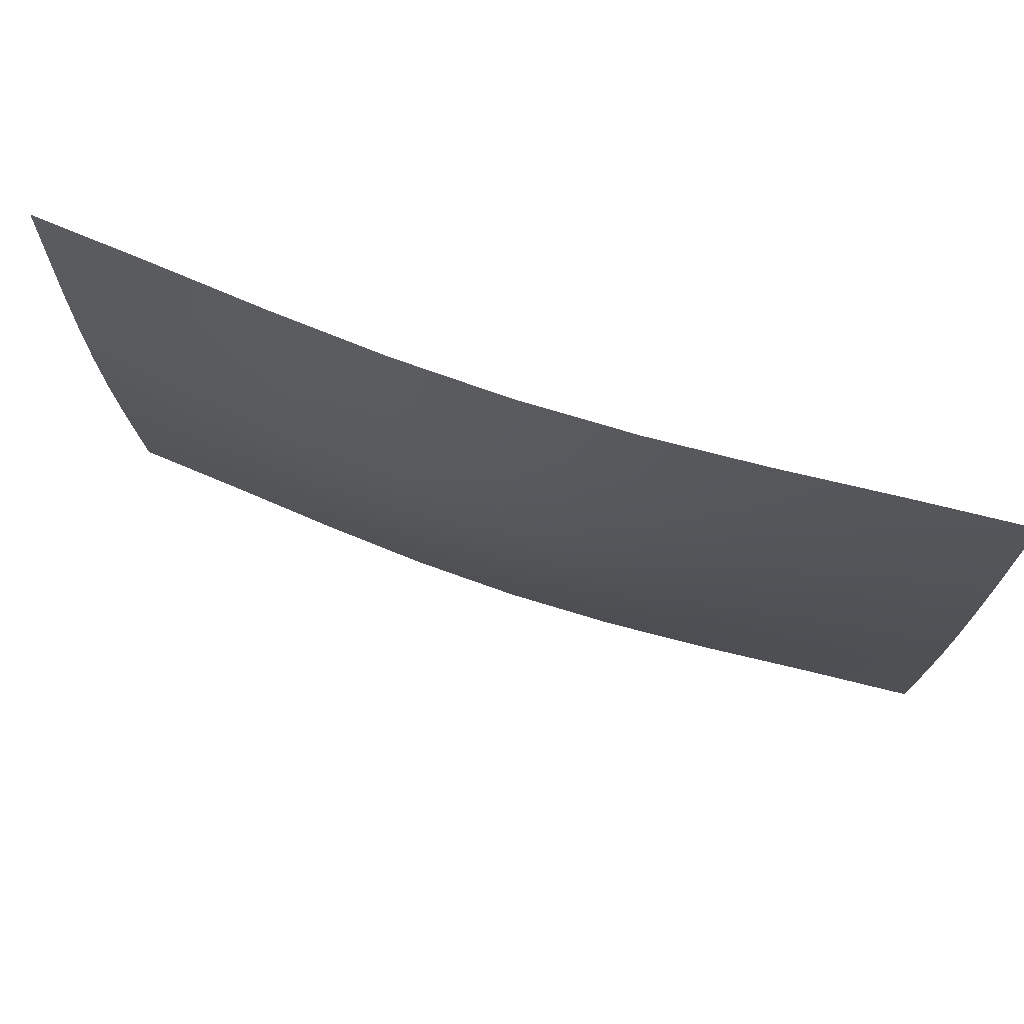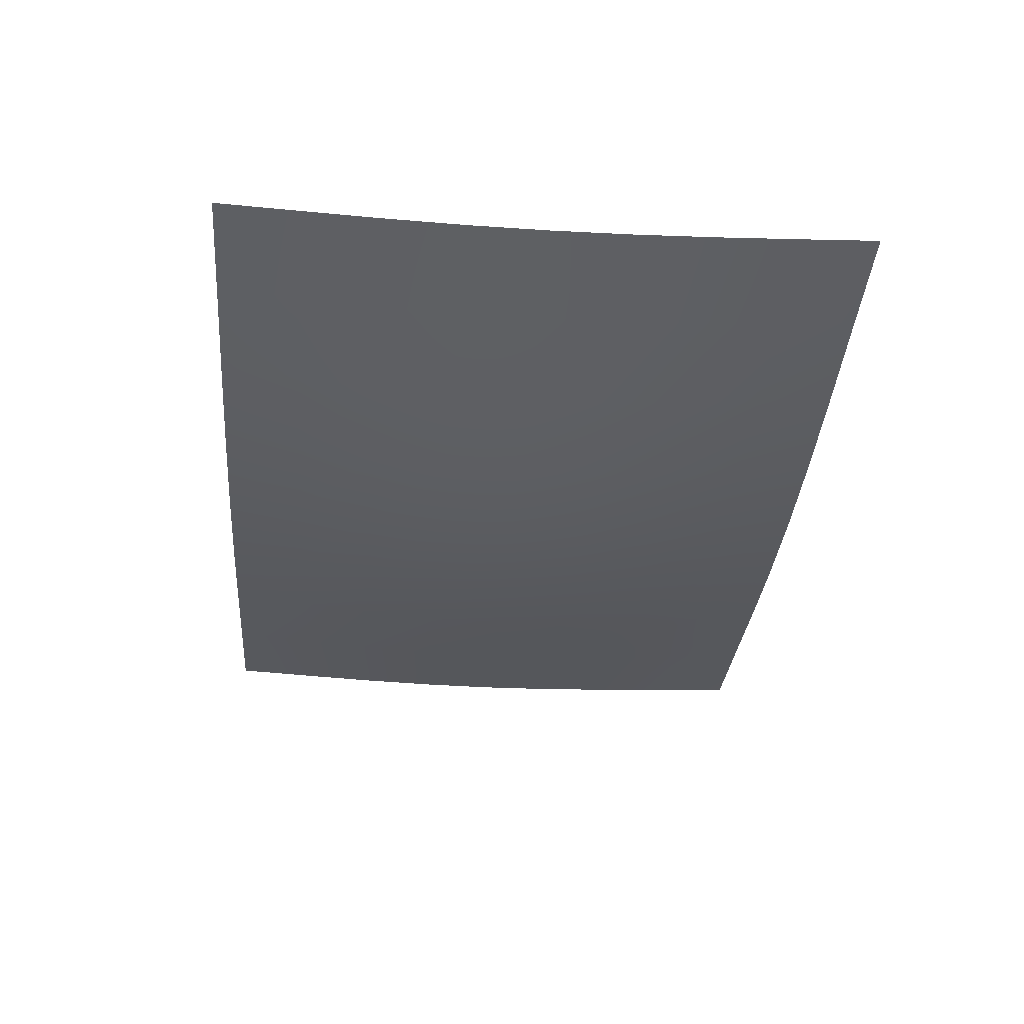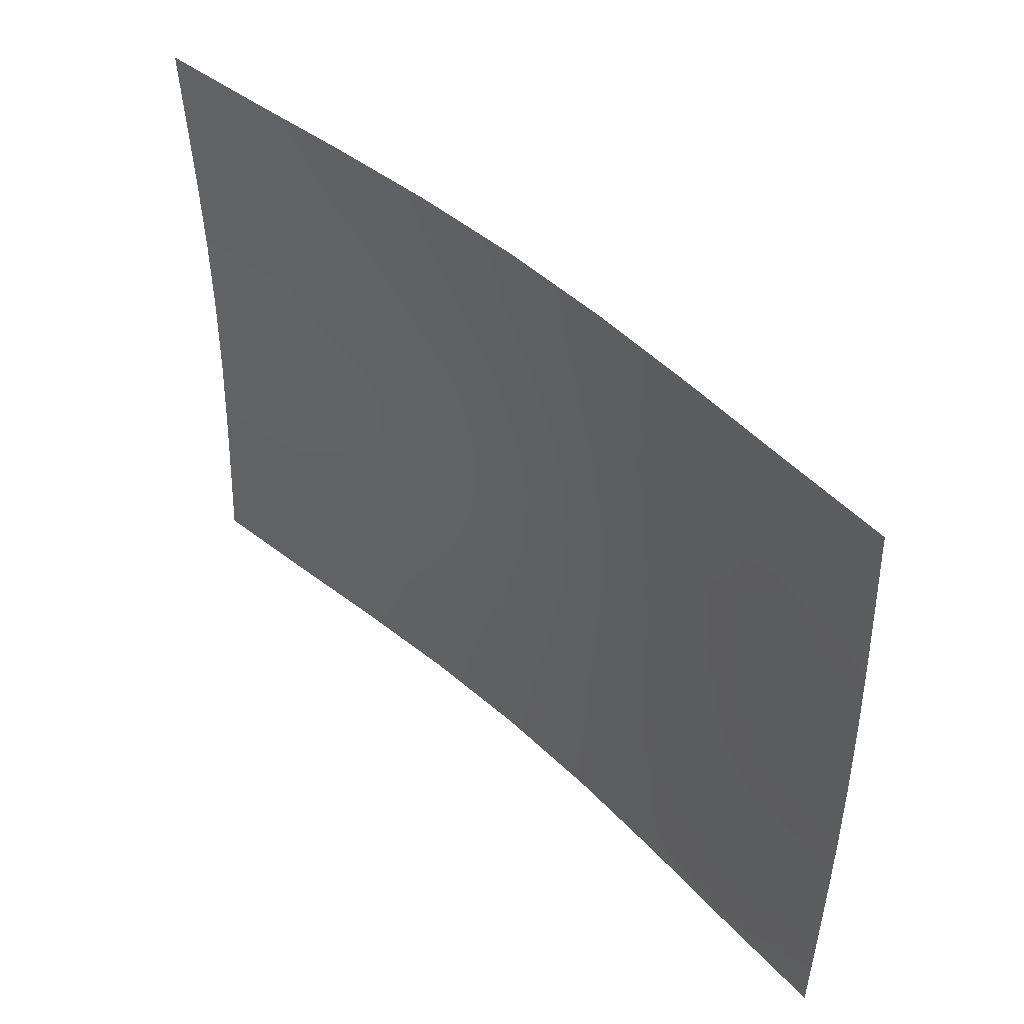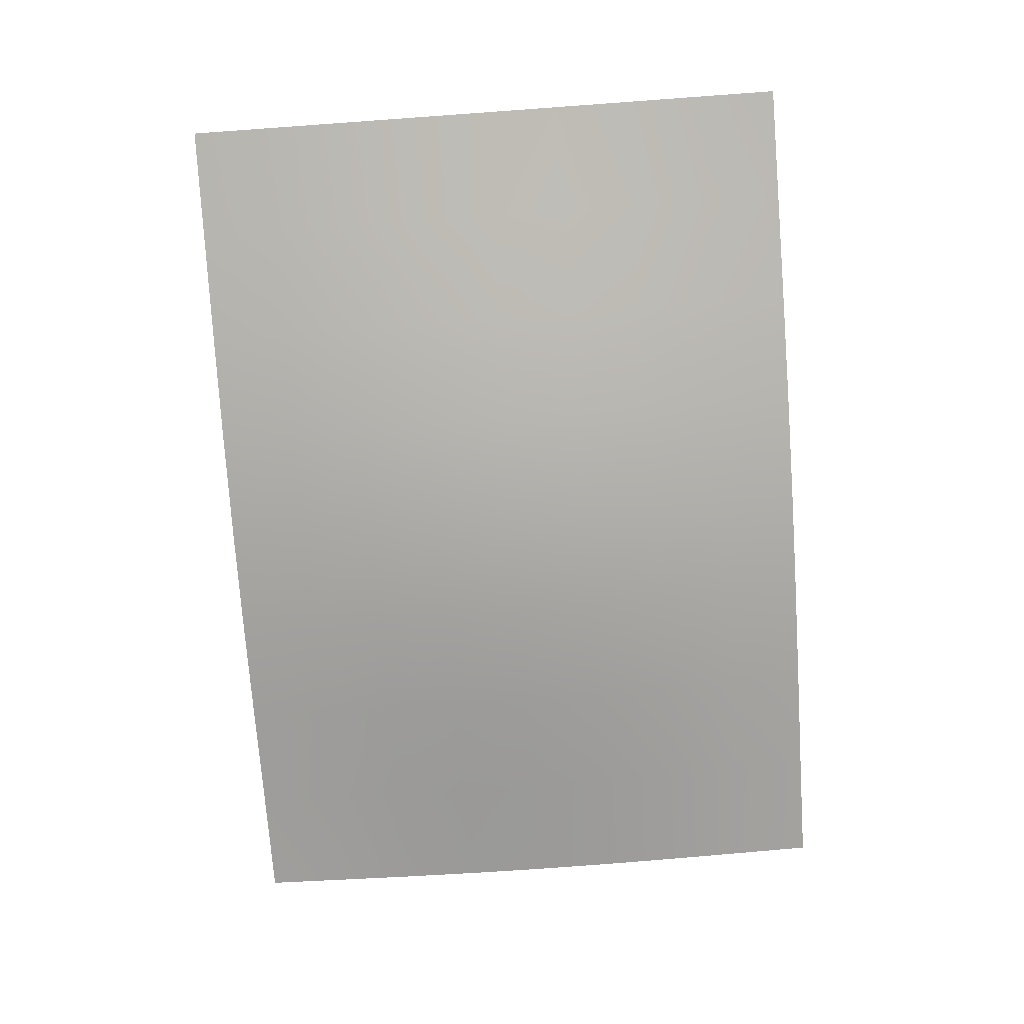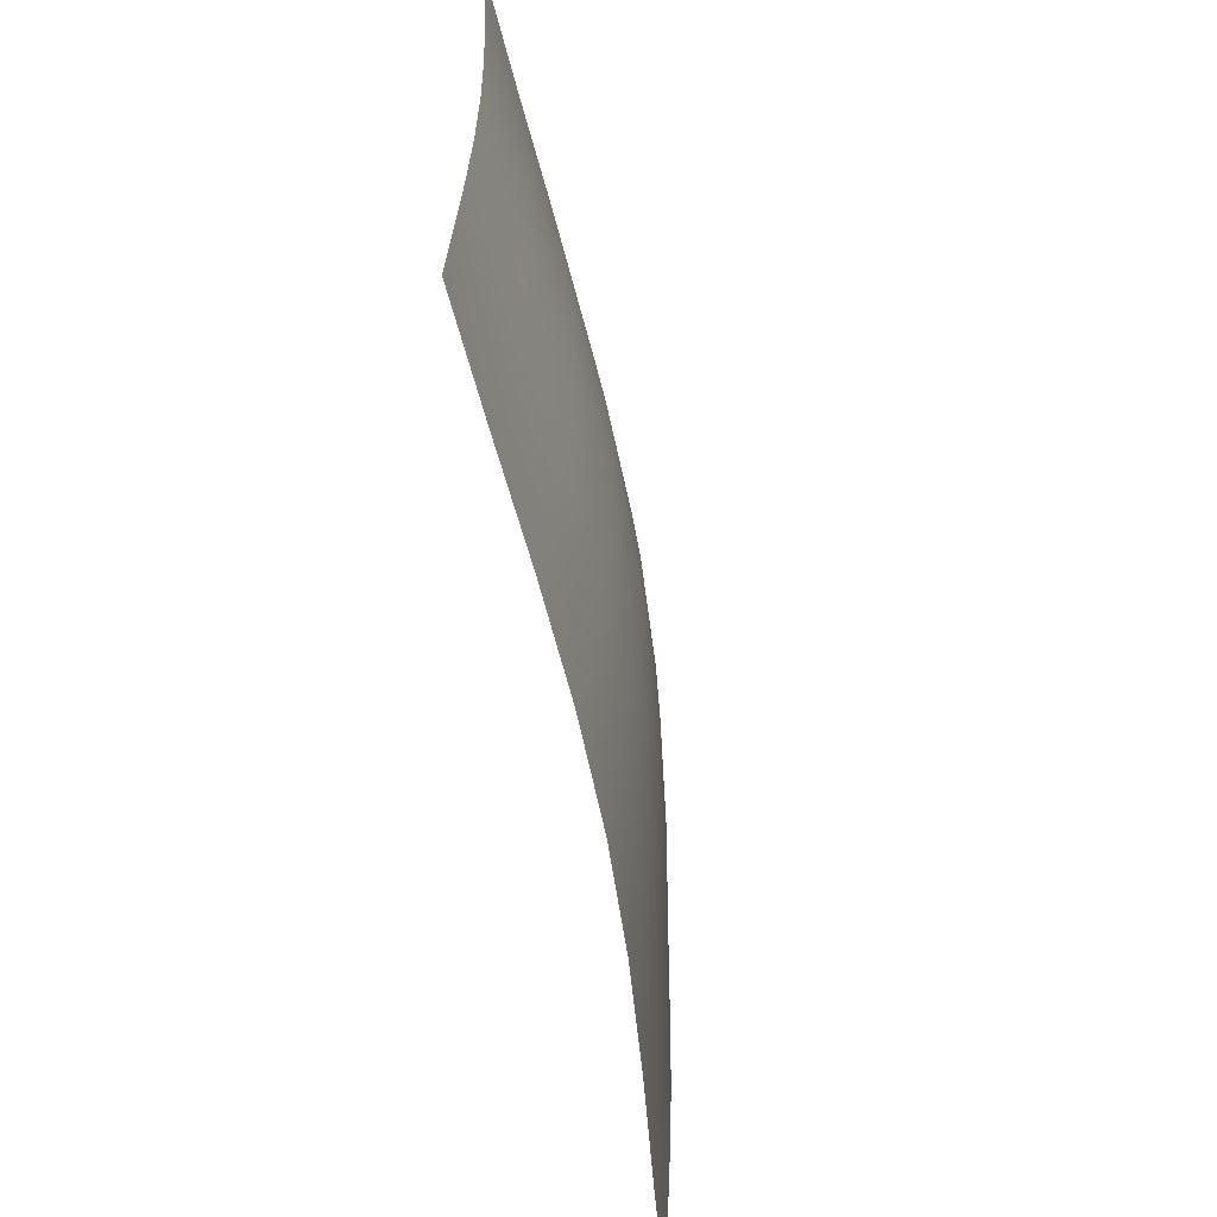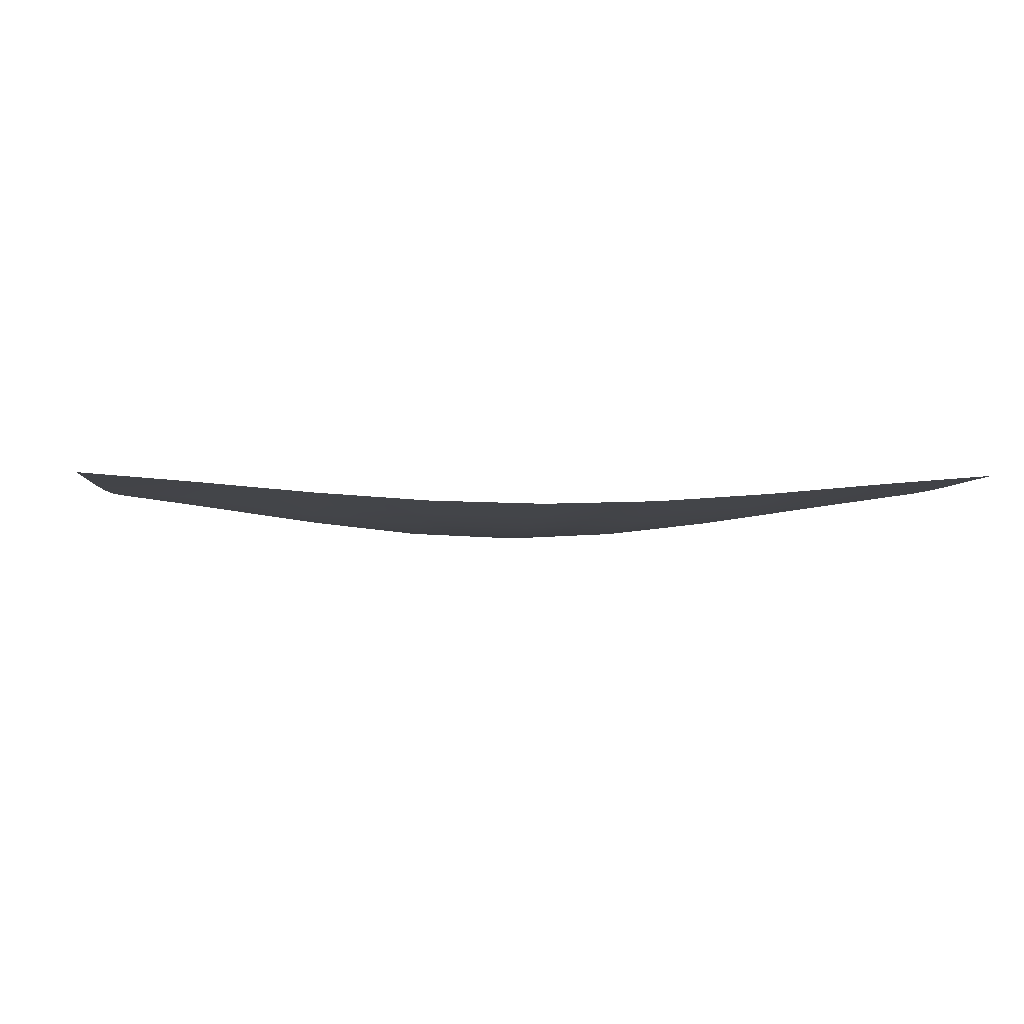
<metadata>
{"format":"obj","ext":"obj","renderer":"f3d","projection":"perspective","resolution":1024,"background":"white","views":[{"elev":73.0,"azim":-161.6,"up":"+Y"},{"elev":-34.4,"azim":85.3,"up":"+Z"},{"elev":45.1,"azim":46.8,"up":"+Y"},{"elev":-77.1,"azim":-85.9,"up":"+Z"},{"elev":-59.2,"azim":99.7,"up":"+Y"},{"elev":-1.2,"azim":174.3,"up":"+Z"}]}
</metadata>
<code>
o Cylinder.001
v 0.1492 -0.107 0.009051
v 0.1492 0.107 0.009051
v -0.1492 0.107 0.009051
v -0.1492 -0.107 0.009051
v 0 -0.107 -0.000588
v 0.1492 -0 0.005415
v 0 0.107 -0.000588
v -0.1492 -0 0.005415
v 0 -0 -0.01109
v -0.0746 -0.107 0.002855
v 0.1492 0.05348 0.006558
v -0.0746 0.107 0.002855
v -0.1492 -0.05348 0.006558
v 0.0746 -0.107 0.002855
v 0.1492 -0.05348 0.006558
v 0.0746 0.107 0.002855
v -0.1492 0.05348 0.006558
v 0.0746 -0 -0.005228
v -0.0746 -0 -0.005228
v 0 -0.05348 -0.007826
v 0 0.05348 -0.007826
v -0.0746 0.05348 -0.002821
v -0.0746 -0.05348 -0.002821
v 0.0746 -0.05348 -0.002821
v 0.0746 0.05348 -0.002821
v -0.1119 -0.107 0.006114
v 0.1492 0.08022 0.007761
v -0.1119 0.107 0.006114
v -0.1492 -0.08022 0.007761
v 0.0373 -0.107 0.000351
v 0.1492 -0.02674 0.005716
v 0.0373 0.107 0.000351
v -0.1492 0.02674 0.005716
v 0.1119 -0 0.000147
v -0.0373 -0 -0.009409
v 0 -0.08022 -0.004464
v 0 0.02674 -0.01019
v -0.0373 -0.107 0.000351
v 0.1492 0.02674 0.005716
v -0.0373 0.107 0.000351
v -0.1492 -0.02674 0.005716
v 0.1119 -0.107 0.006114
v 0.1492 -0.08022 0.007761
v 0.1119 0.107 0.006114
v -0.1492 0.08022 0.007761
v 0.0373 -0 -0.009409
v -0.1119 -0 0.000147
v 0 -0.02674 -0.01019
v 0 0.08022 -0.004464
v -0.0373 0.05348 -0.006445
v -0.1119 0.05348 0.001934
v -0.0746 0.02674 -0.004597
v -0.0746 0.08022 -0.000203
v -0.0373 -0.05348 -0.006445
v -0.1119 -0.05348 0.001934
v -0.0746 -0.08022 -0.000203
v -0.0746 -0.02674 -0.004597
v 0.1119 -0.05348 0.001934
v 0.0373 -0.05348 -0.006445
v 0.0746 -0.08022 -0.000203
v 0.0746 -0.02674 -0.004597
v 0.1119 0.05348 0.001934
v 0.0373 0.05348 -0.006445
v 0.0746 0.02674 -0.004597
v 0.0746 0.08022 -0.000203
v 0.0373 0.08022 -0.0033
v 0.0373 0.02674 -0.00862
v 0.1119 0.02674 0.000615
v 0.0373 -0.02674 -0.00862
v 0.0373 -0.08022 -0.0033
v 0.1119 -0.08022 0.003878
v -0.1119 -0.02674 0.000615
v -0.1119 -0.08022 0.003878
v -0.0373 -0.08022 -0.0033
v -0.1119 0.08022 0.003878
v -0.1119 0.02674 0.000615
v -0.0373 0.02674 -0.00862
v -0.0373 0.08022 -0.0033
v -0.0373 -0.02674 -0.00862
v 0.1119 -0.02674 0.000615
v 0.1119 0.08022 0.003878
f 81 44 2 27
f 80 34 6 31
f 79 35 9 48
f 78 40 7 49
f 77 50 21 37
f 76 51 22 52
f 75 28 12 53
f 74 54 20 36
f 73 55 23 56
f 72 47 19 57
f 71 58 15 43
f 70 59 24 60
f 69 46 18 61
f 68 62 11 39
f 67 63 25 64
f 66 32 16 65
f 63 66 65 25
f 21 49 66 63
f 49 7 32 66
f 46 67 64 18
f 9 37 67 46
f 37 21 63 67
f 34 68 39 6
f 18 64 68 34
f 64 25 62 68
f 59 69 61 24
f 20 48 69 59
f 48 9 46 69
f 30 70 60 14
f 5 36 70 30
f 36 20 59 70
f 42 71 43 1
f 14 60 71 42
f 60 24 58 71
f 55 72 57 23
f 13 41 72 55
f 41 8 47 72
f 26 73 56 10
f 4 29 73 26
f 29 13 55 73
f 38 74 36 5
f 10 56 74 38
f 56 23 54 74
f 51 75 53 22
f 17 45 75 51
f 45 3 28 75
f 47 76 52 19
f 8 33 76 47
f 33 17 51 76
f 35 77 37 9
f 19 52 77 35
f 52 22 50 77
f 50 78 49 21
f 22 53 78 50
f 53 12 40 78
f 54 79 48 20
f 23 57 79 54
f 57 19 35 79
f 58 80 31 15
f 24 61 80 58
f 61 18 34 80
f 62 81 27 11
f 25 65 81 62
f 65 16 44 81

</code>
